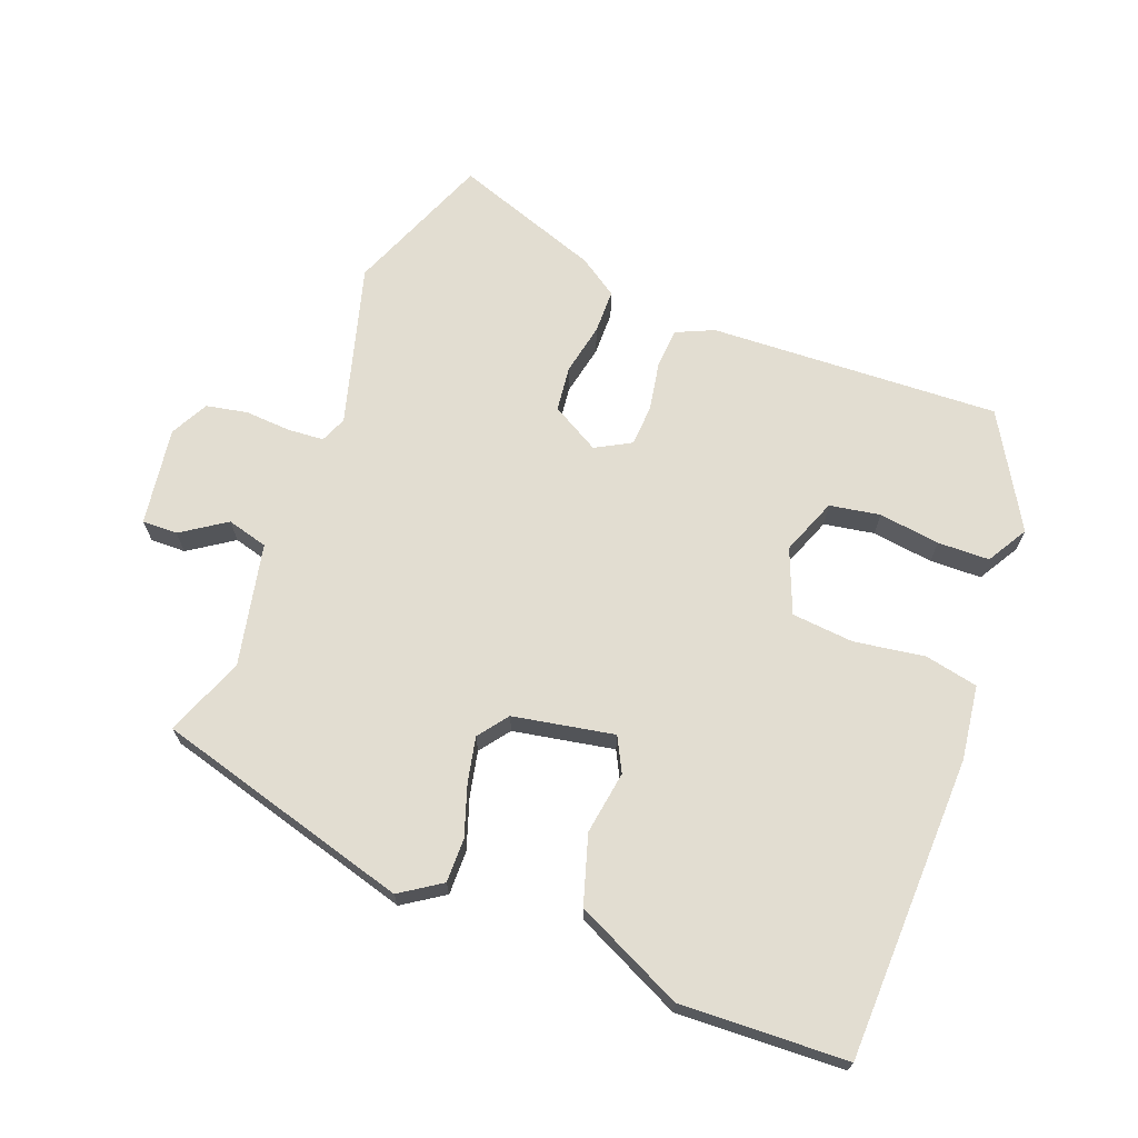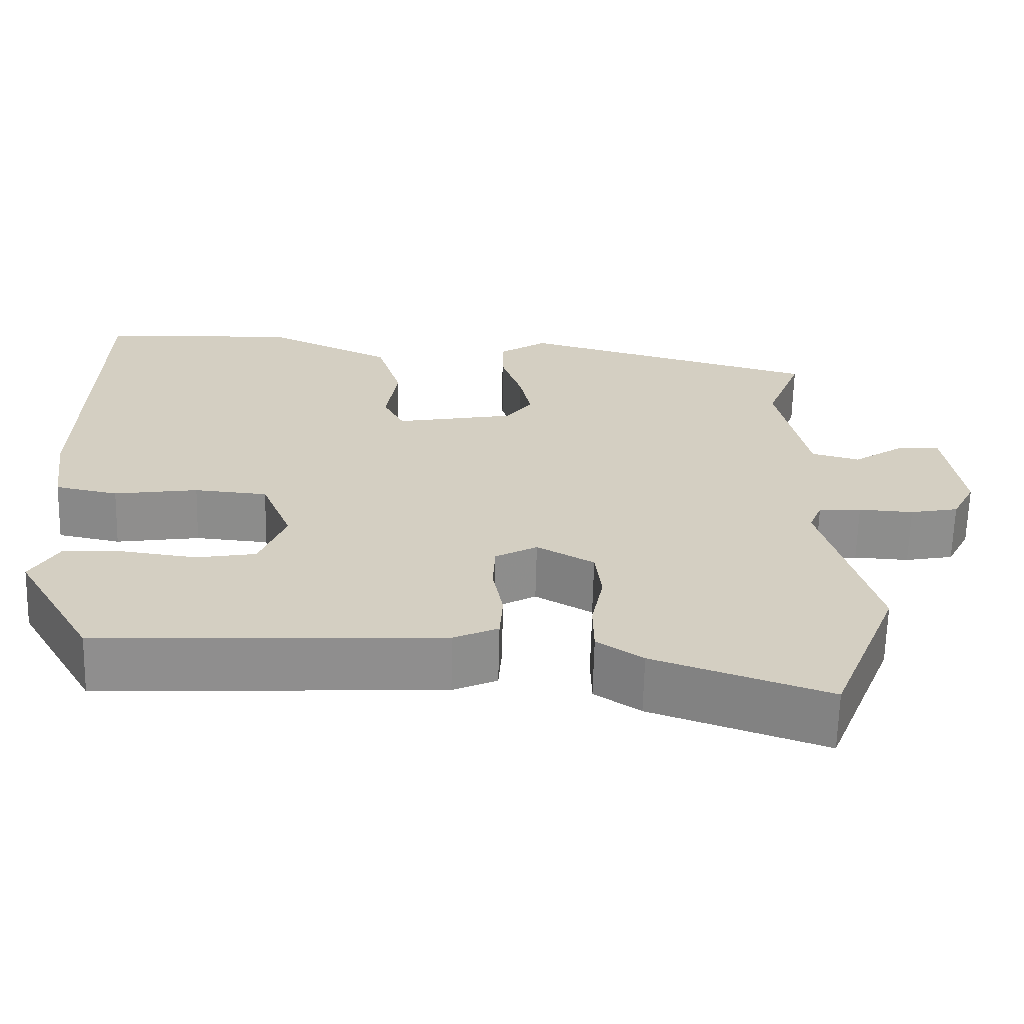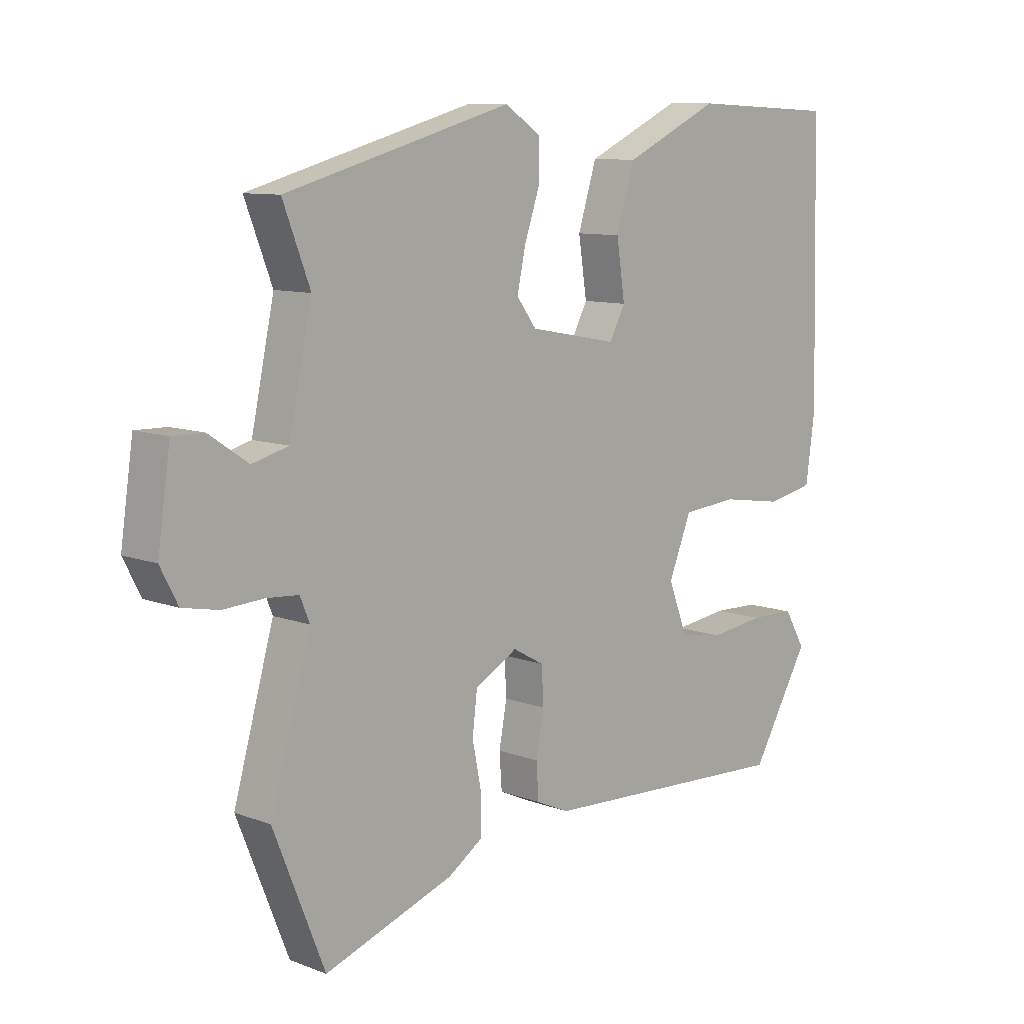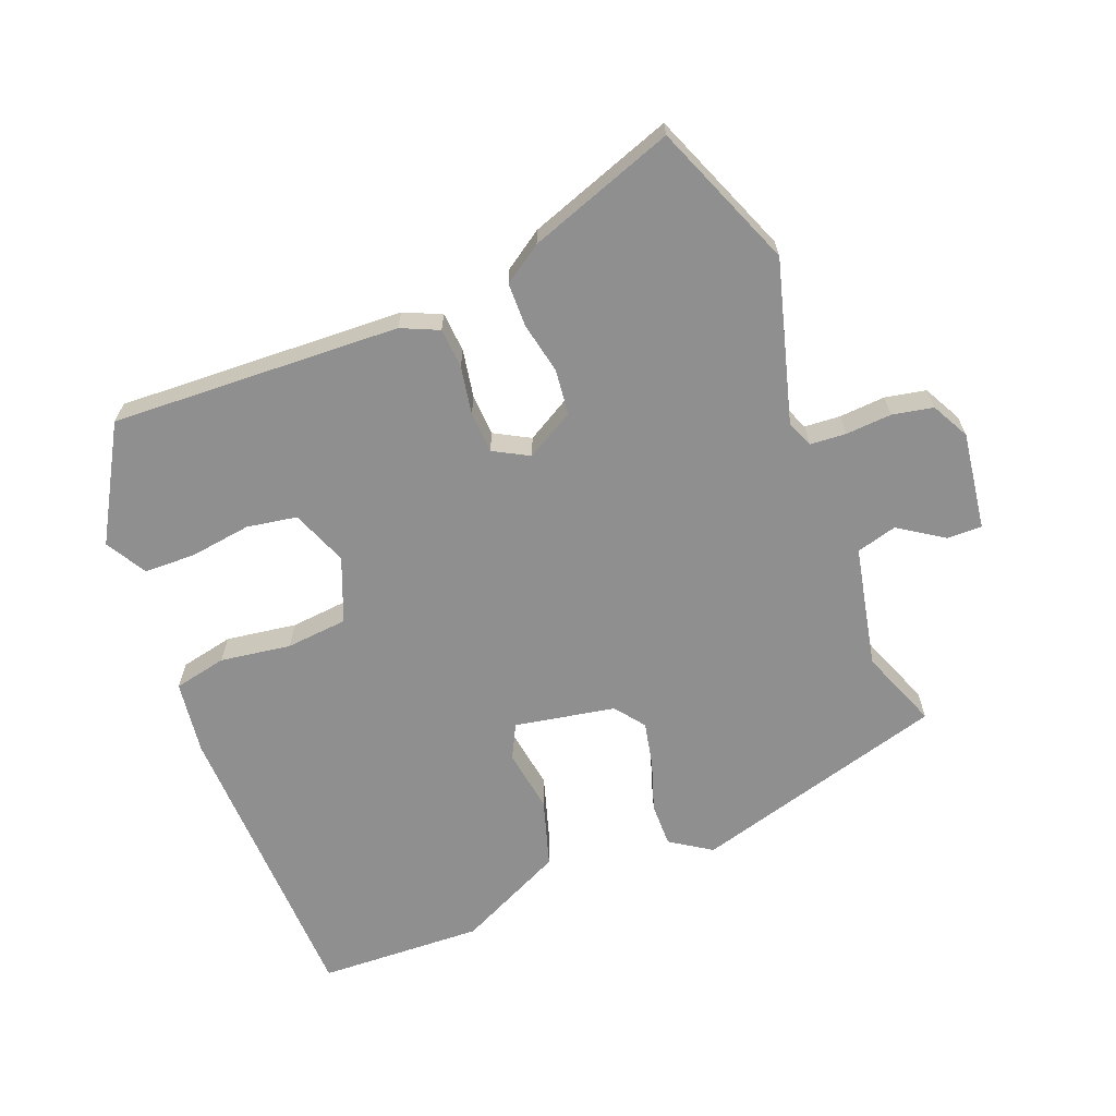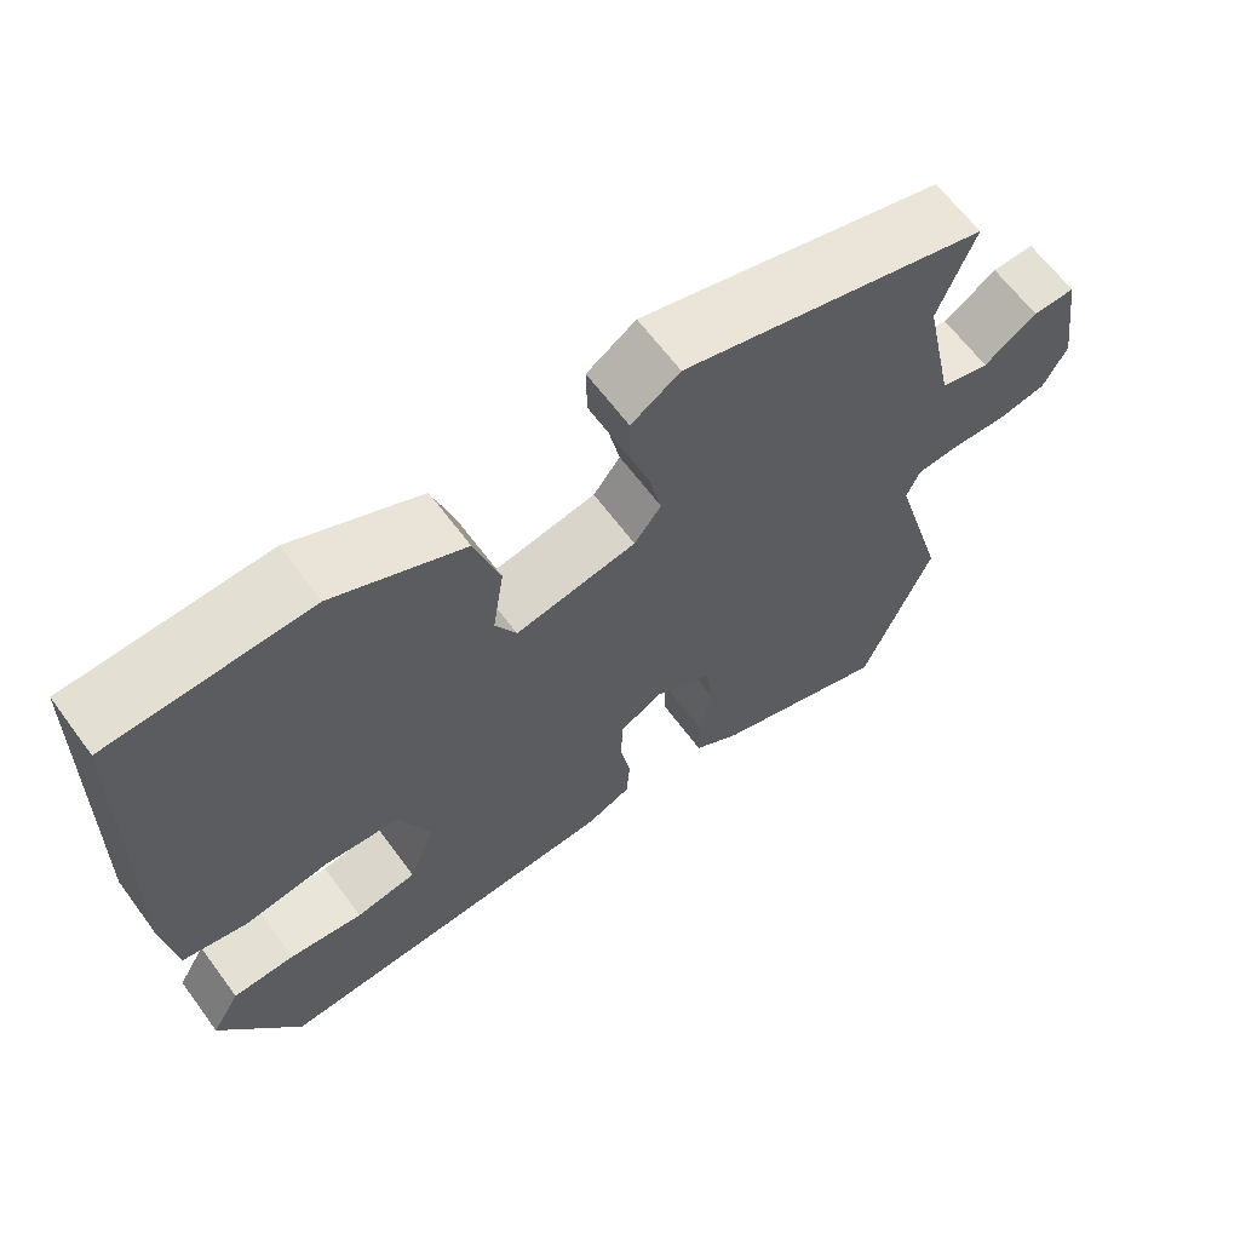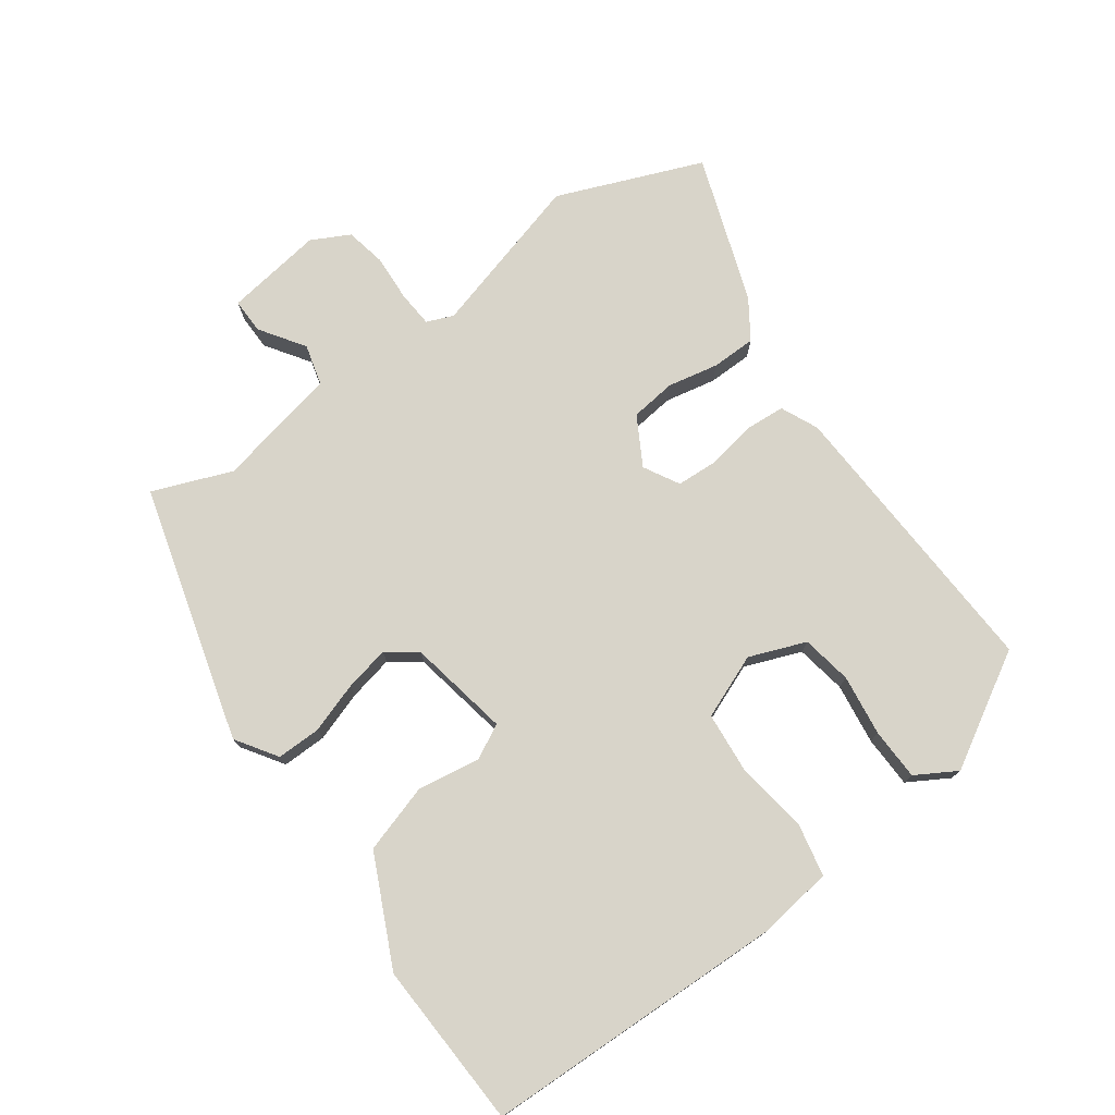
<metadata>
{"format":"obj","ext":"obj","renderer":"f3d","projection":"perspective","resolution":1024,"background":"white","views":[{"elev":68.5,"azim":21.1,"up":"+Y"},{"elev":-64.8,"azim":178.6,"up":"+Z"},{"elev":9.8,"azim":-45.7,"up":"+Z"},{"elev":-65.4,"azim":-158.3,"up":"+Y"},{"elev":64.2,"azim":143.5,"up":"+Z"},{"elev":75.7,"azim":54.3,"up":"+Y"}]}
</metadata>
<code>
v 0.502 0.07 0.481
v 0.513 0.07 0.036
v 0.498 0.07 -0.073
v 0.42 0.07 -0.089
v 0.316 0.07 -0.073
v 0.225 0.07 -0.081
v 0.187 0.07 -0.175
v 0.219 0.07 -0.258
v 0.293 0.07 -0.271
v 0.383 0.07 -0.259
v 0.459 0.07 -0.261
v 0.494 0.07 -0.321
v 0.397 0.07 -0.487
v -0.029 0.07 -0.466
v -0.084 0.07 -0.441
v -0.088 0.07 -0.382
v -0.075 0.07 -0.311
v -0.078 0.07 -0.25
v -0.13 0.07 -0.221
v -0.201 0.07 -0.261
v -0.209 0.07 -0.328
v -0.194 0.07 -0.403
v -0.195 0.07 -0.468
v -0.252 0.07 -0.506
v -0.468 0.07 -0.581
v -0.553 0.07 -0.368
v -0.486 0.07 -0.131
v -0.502 0.07 -0.092
v -0.555 0.07 -0.088
v -0.623 0.07 -0.092
v -0.683 0.07 -0.08
v -0.712 0.07 -0.024
v -0.691 0.07 0.12
v -0.639 0.07 0.119
v -0.574 0.07 0.075
v -0.514 0.07 0.091
v -0.476 0.07 0.27
v -0.521 0.07 0.387
v -0.145 0.07 0.491
v -0.085 0.07 0.451
v -0.086 0.07 0.386
v -0.111 0.07 0.312
v -0.125 0.07 0.246
v -0.092 0.07 0.202
v 0.056 0.07 0.174
v 0.082 0.07 0.224
v 0.068 0.07 0.317
v 0.099 0.07 0.417
v 0.258 0.07 0.492
v 0.502 0 0.481
v 0.513 0 0.036
v 0.498 0 -0.073
v 0.42 0 -0.089
v 0.316 0 -0.073
v 0.225 0 -0.081
v 0.187 0 -0.175
v 0.219 0 -0.258
v 0.293 0 -0.271
v 0.383 0 -0.259
v 0.459 0 -0.261
v 0.494 0 -0.321
v 0.397 0 -0.487
v -0.029 0 -0.466
v -0.084 0 -0.441
v -0.088 0 -0.382
v -0.075 0 -0.311
v -0.078 0 -0.25
v -0.13 0 -0.221
v -0.201 0 -0.261
v -0.209 0 -0.328
v -0.194 0 -0.403
v -0.195 0 -0.468
v -0.252 0 -0.506
v -0.468 0 -0.581
v -0.553 0 -0.368
v -0.486 0 -0.131
v -0.502 0 -0.092
v -0.555 0 -0.088
v -0.623 0 -0.092
v -0.683 0 -0.08
v -0.712 0 -0.024
v -0.691 0 0.12
v -0.639 0 0.119
v -0.574 0 0.075
v -0.514 0 0.091
v -0.476 0 0.27
v -0.521 0 0.387
v -0.145 0 0.491
v -0.085 0 0.451
v -0.086 0 0.386
v -0.111 0 0.312
v -0.125 0 0.246
v -0.092 0 0.202
v 0.056 0 0.174
v 0.082 0 0.224
v 0.068 0 0.317
v 0.099 0 0.417
v 0.258 0 0.492
f 46 47 48 49
f 45 46 49 1
f 39 40 41 42
f 37 38 39 42
f 36 37 42 43
f 32 33 34 35
f 32 35 36
f 29 30 31 32
f 28 29 32 36
f 27 28 36 43
f 21 22 23 24
f 20 21 24 25
f 14 15 16 17
f 14 17 18
f 13 14 18
f 12 13 18 19
f 9 10 11 12
f 8 9 12 19
f 2 3 4 5
f 45 1 2 5
f 44 45 5 6
f 27 43 44
f 20 25 26 27
f 19 20 27 44
f 7 8 19 44
f 6 7 44
f 98 97 96 95
f 50 98 95 94
f 91 90 89 88
f 91 88 87 86
f 92 91 86 85
f 84 83 82 81
f 85 84 81
f 81 80 79 78
f 85 81 78 77
f 92 85 77 76
f 73 72 71 70
f 74 73 70 69
f 66 65 64 63
f 67 66 63
f 67 63 62
f 68 67 62 61
f 61 60 59 58
f 68 61 58 57
f 54 53 52 51
f 54 51 50 94
f 55 54 94 93
f 93 92 76
f 76 75 74 69
f 93 76 69 68
f 93 68 57 56
f 93 56 55
f 1 50 51 2
f 2 51 52 3
f 3 52 53 4
f 4 53 54 5
f 5 54 55 6
f 6 55 56 7
f 7 56 57 8
f 8 57 58 9
f 9 58 59 10
f 10 59 60 11
f 11 60 61 12
f 12 61 62 13
f 13 62 63 14
f 14 63 64 15
f 15 64 65 16
f 16 65 66 17
f 17 66 67 18
f 18 67 68 19
f 19 68 69 20
f 20 69 70 21
f 21 70 71 22
f 22 71 72 23
f 23 72 73 24
f 24 73 74 25
f 25 74 75 26
f 26 75 76 27
f 27 76 77 28
f 28 77 78 29
f 29 78 79 30
f 30 79 80 31
f 31 80 81 32
f 32 81 82 33
f 33 82 83 34
f 34 83 84 35
f 35 84 85 36
f 36 85 86 37
f 37 86 87 38
f 38 87 88 39
f 39 88 89 40
f 40 89 90 41
f 41 90 91 42
f 42 91 92 43
f 43 92 93 44
f 44 93 94 45
f 45 94 95 46
f 46 95 96 47
f 47 96 97 48
f 48 97 98 49
f 49 98 50 1

</code>
